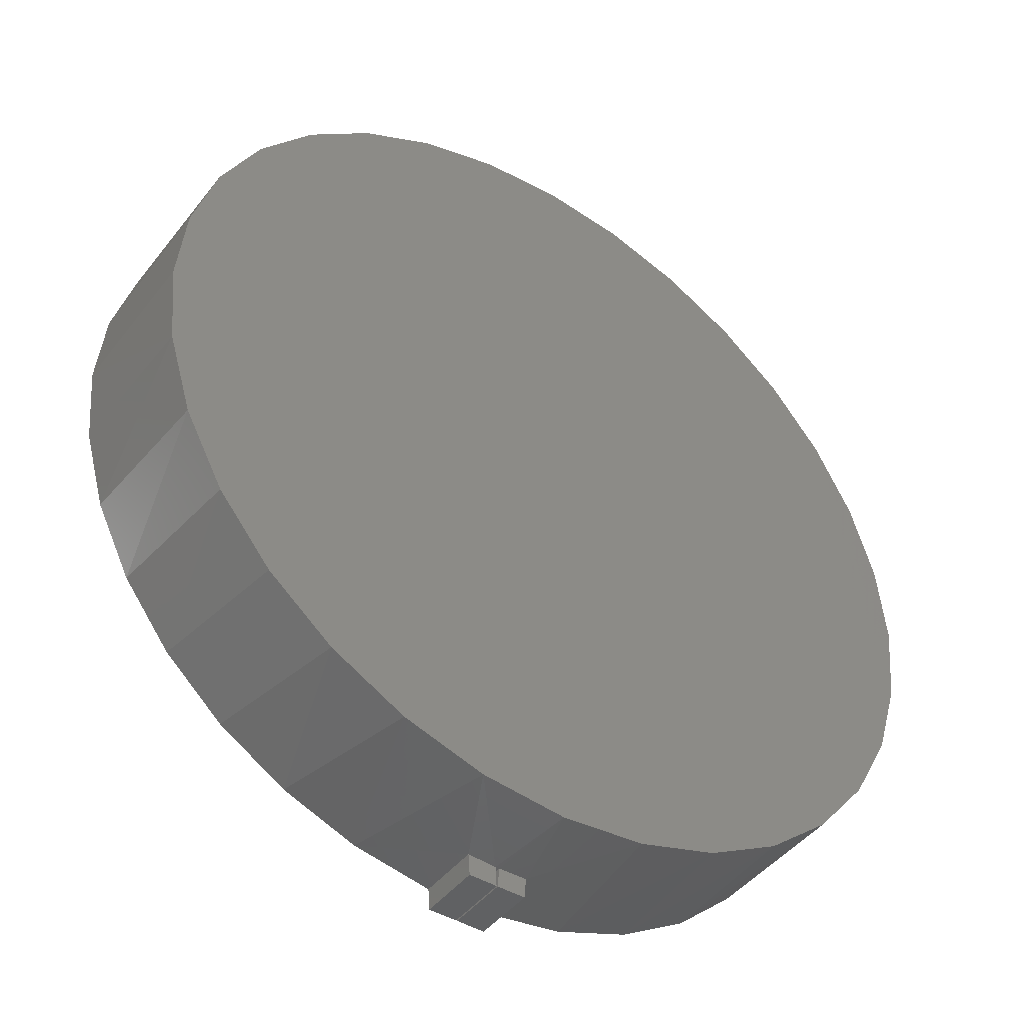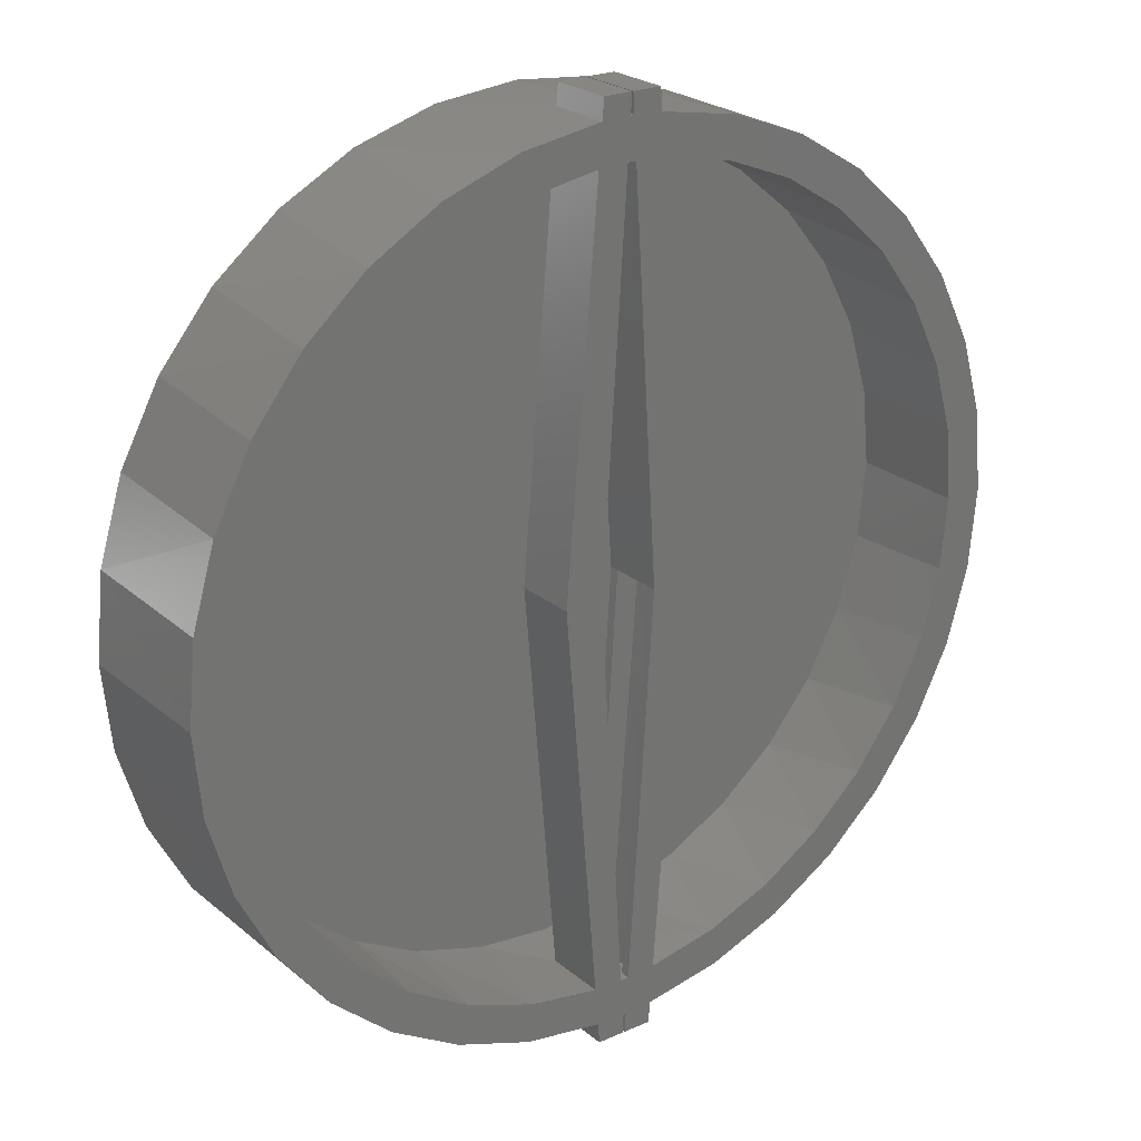
<metadata>
{"format":"stl","ext":"stl","renderer":"f3d","projection":"perspective","resolution":1024,"background":"white","views":[{"elev":-44.7,"azim":-35.1,"up":"+Y"},{"elev":23.8,"azim":143.5,"up":"+Y"}]}
</metadata>
<code>
# stl→obj: 354 verts, 720 faces
v -0.298 -0.6238 0
v -0.05521 -0.6291 0
v -0.1774 -0.6696 0
v 0.2815 0.57 0
v 0.1706 0.6109 0
v 0.3018 0.6295 0
v -0.1692 -0.6069 0
v 0.5133 -0.4766 0
v 0.4148 -0.5631 0
v 0.3827 -0.5092 0
v -0.008108 0.632 0
v -0.04803 0 0
v -0.1016 0 0
v -0.05521 0.6291 0
v -0.1774 0.6696 0
v -0.05055 0.6923 0
v -0.004148 0.6947 0
v 0.006021 0.6322 0
v 0.05406 0.6305 0
v 0.1071 0.007648 0
v 0.04589 0.007648 0
v 0.0487 0.6935 0
v 0.1783 0.6735 0
v 0.05389 -0.6306 0
v 0.1705 -0.611 0
v 0.3017 -0.6295 0
v 0.1782 -0.6735 0
v 0.04864 -0.6935 0
v 0.005896 -0.6322 0
v 0.002033 0.6947 0
v 0 0.7266 0
v 0.04589 0.7266 0
v -0.05055 -0.6923 0
v -0.008108 -0.632 0
v -0.004148 -0.6947 0
v -0.002138 -0.7266 0
v -0.04803 -0.7266 0
v 0.001991 -0.6947 0
v -0.2771 0.5643 0
v -0.298 0.6238 0
v -0.1692 0.6069 0
v -0.2771 -0.5643 0
v -0.4079 -0.5565 0
v -0.3755 -0.5027 0
v -0.5036 -0.4701 0
v -0.4609 -0.4242 0
v -0.5036 0.4701 0
v -0.4079 0.5565 0
v -0.3755 0.5027 0
v 0.2814 -0.57 0
v 0.5134 0.4766 0
v 0.3828 0.5091 0
v 0.4148 0.5631 0
v -0.5306 0.3313 0
v -0.5817 0.3675 0
v -0.4609 0.4242 0
v -0.6243 3.582e-16 0
v -0.6749 0.1284 0
v -0.6137 0.1156 0
v -0.6394 0.2523 0
v -0.5821 0.2273 0
v -0.6868 3.936e-16 0
v -0.6137 -0.1156 0
v -0.6749 -0.1284 0
v -0.5821 -0.2273 0
v -0.6394 -0.2523 0
v -0.5306 -0.3313 0
v -0.5817 -0.3675 0
v -0.04803 0.7266 0
v -0.002138 0.7266 0
v 0 -0.7266 0
v 0.04589 -0.7266 0
v 0.543 0.3367 0
v 0.471 0.4304 0
v 0.5939 0.3732 0
v 0.4709 -0.4305 0
v 0.543 -0.3368 0
v 0.5939 -0.3732 0
v 0.5963 -0.2313 0
v 0.6536 -0.2564 0
v 0.6291 -0.1177 0
v 0.6903 -0.1305 0
v 0.6401 0 0
v 0.7026 0 0
v 0.6291 0.1177 0
v 0.6903 0.1305 0
v 0.5963 0.2312 0
v 0.6536 0.2564 0
v 0.04589 0.7266 0.1016
v 0 0.7266 0.1016
v 0 -0.7266 0.1016
v 0.04589 -0.7266 0.1016
v 0.04995 -0.6778 0.1016
v 0.04995 -0.6778 0.01562
v 0.05258 -0.6463 0.1016
v 0.05258 -0.6463 0.01562
v 0.04864 -0.6935 0.1016
v 0.05389 -0.6306 0.1016
v 0.1071 0.007648 0.1016
v 0.05272 0.6463 0.1016
v 0.05272 0.6463 0.01562
v 0.05004 0.6778 0.1016
v 0.05004 0.6778 0.01562
v 0.05406 0.6305 0.1016
v 0.0487 0.6935 0.1016
v 0.00303 0.6791 0.1016
v 0.00303 0.6791 0.01562
v 0.005024 0.6479 0.1016
v 0.005024 0.6479 0.01562
v 0.002033 0.6947 0.1016
v 0.006021 0.6322 0.1016
v 0.04589 0.007648 0.1016
v 0.004919 -0.6479 0.1016
v 0.004919 -0.6479 0.01562
v 0.002967 -0.6791 0.1016
v 0.002967 -0.6791 0.01562
v 0.005896 -0.6322 0.1016
v 0.001991 -0.6947 0.1016
v -0.004155 0.6946 0.1016
v -0.6735 0.1355 0.25
v -0.634 0.2659 0.25
v -0.5698 0.386 0.25
v -0.4834 0.4913 0.25
v -0.3781 0.5777 0.25
v -0.258 0.6419 0.25
v 0.1434 0.6814 0.25
v 0.2738 0.6419 0.25
v 0.3939 0.5777 0.25
v 0.4991 0.4913 0.25
v 0.5855 0.386 0.25
v 0.6497 0.2659 0.25
v 0.6893 0.1355 0.25
v 0.007895 0.6947 0.25
v -0.1276 0.6814 0.25
v -0.05055 0.6923 0.1016
v -0.6868 3.936e-16 0.25
v 0.7026 0 0.25
v 0.6893 -0.1355 0.25
v 0.6497 -0.2659 0.25
v 0.5855 -0.386 0.25
v 0.4991 -0.4913 0.25
v 0.3939 -0.5777 0.25
v 0.2738 -0.6419 0.25
v 0.1434 -0.6814 0.25
v -0.258 -0.6419 0.25
v -0.3781 -0.5777 0.25
v -0.4834 -0.4913 0.25
v -0.5698 -0.386 0.25
v -0.634 -0.2659 0.25
v -0.6735 -0.1355 0.25
v 0.007895 -0.6947 0.25
v -0.004155 -0.6946 0.01562
v -0.004155 -0.6946 0.08594
v -0.004155 -0.6946 0.1016
v -0.1276 -0.6814 0.25
v -0.05055 -0.6923 0.1016
v 0.592 -0.2419 0.1875
v 0.628 -0.1233 0.1875
v 0.5336 -0.3513 0.1875
v 0.455 -0.4471 0.1875
v 0.3591 -0.5257 0.1875
v 0.2498 -0.5841 0.1875
v 0.1312 -0.6201 0.1875
v -0.2341 -0.5841 0.1875
v -0.3434 -0.5257 0.1875
v -0.4392 -0.4471 0.1875
v -0.5178 -0.3513 0.1875
v -0.5762 -0.2419 0.1875
v -0.6122 -0.1233 0.1875
v 0.007895 -0.6322 0.1875
v -0.008108 -0.632 0.1016
v -0.05521 -0.6291 0.1016
v -0.1154 -0.6201 0.1875
v -0.008108 -0.632 0.01562
v -0.008108 -0.632 0.08594
v 0.6401 4.041e-16 0.1875
v -0.6243 3.582e-16 0.1875
v -0.5762 0.2419 0.1875
v -0.6122 0.1233 0.1875
v -0.5178 0.3513 0.1875
v -0.4392 0.4471 0.1875
v -0.3434 0.5257 0.1875
v -0.2341 0.5841 0.1875
v 0.2498 0.5841 0.1875
v 0.1312 0.6201 0.1875
v 0.3591 0.5257 0.1875
v 0.455 0.4471 0.1875
v 0.5336 0.3513 0.1875
v 0.592 0.2419 0.1875
v 0.628 0.1233 0.1875
v 0.007895 0.6322 0.1875
v -0.008108 0.632 0.1016
v -0.05521 0.6291 0.1016
v -0.1154 0.6201 0.1875
v 0.007895 -0.6479 0.2031
v -0.1185 -0.6354 0.2031
v 0.6433 -0.1264 0.2031
v 0.6064 -0.2479 0.2031
v 0.6106 -0.2376 0.01562
v 0.5557 -0.3459 0.01562
v 0.5466 -0.3599 0.2031
v 0.4815 -0.442 0.01562
v 0.466 -0.4581 0.2031
v 0.3907 -0.5227 0.01562
v 0.3678 -0.5387 0.2031
v 0.2865 -0.5849 0.01562
v 0.2558 -0.5985 0.2031
v 0.1724 -0.6266 0.01562
v 0.1343 -0.6354 0.2031
v -0.1579 -0.6263 0.01562
v -0.24 -0.5985 0.2031
v -0.2717 -0.5844 0.01562
v -0.352 -0.5387 0.2031
v -0.3757 -0.5221 0.01562
v -0.4502 -0.4581 0.2031
v -0.4663 -0.4415 0.01562
v -0.5308 -0.3599 0.2031
v -0.5402 -0.3454 0.01562
v -0.5907 -0.2479 0.2031
v -0.595 -0.2372 0.01562
v -0.6275 -0.1264 0.2031
v -0.00712 -0.6477 0.08594
v -0.00712 -0.6477 0.01562
v -0.03828 -0.6462 0.08594
v 0.6558 -1.31e-15 0.01562
v 0.6558 -1.31e-15 0.2031
v 0.6444 -0.1209 0.01562
v -0.03828 -0.6462 0.01562
v -0.64 6.548e-16 0.2031
v -0.64 6.548e-16 0.01562
v -0.6286 -0.1207 0.01562
v -0.6275 0.1264 0.2031
v -0.5907 0.2479 0.2031
v -0.595 0.2372 0.01562
v -0.5402 0.3454 0.01562
v -0.5308 0.3599 0.2031
v -0.4663 0.4415 0.01562
v -0.4502 0.4581 0.2031
v -0.3757 0.5221 0.01562
v -0.352 0.5387 0.2031
v -0.2717 0.5844 0.01562
v -0.24 0.5985 0.2031
v -0.1579 0.6263 0.01562
v -0.02281 0.6471 0.01562
v 0.1725 0.6266 0.01562
v 0.1343 0.6354 0.2031
v 0.2558 0.5985 0.2031
v 0.2866 0.5849 0.01562
v 0.3678 0.5387 0.2031
v 0.3908 0.5226 0.01562
v 0.466 0.4581 0.2031
v 0.4816 0.442 0.01562
v 0.5466 0.3599 0.2031
v 0.5557 0.3458 0.01562
v 0.6064 0.2479 0.2031
v 0.6106 0.2375 0.01562
v 0.6433 0.1264 0.2031
v 0.007895 0.6479 0.2031
v -0.02281 0.6471 0.08594
v -0.03828 0.6462 0.08594
v -0.1185 0.6354 0.2031
v -0.03828 0.6462 0.01562
v -0.6286 0.1207 0.01562
v 0.6444 0.1209 0.01562
v 0.1764 0.6579 0.01562
v 0.2967 0.6146 0.01562
v 0.1763 -0.6579 0.01562
v 0.2966 -0.6147 0.01562
v 0.4068 0.5496 0.01562
v 0.5028 0.4651 0.01562
v 0.5812 0.364 0.01562
v 0.6393 0.2501 0.01562
v 0.675 0.1273 0.01562
v 0.687 -1.663e-16 0.01562
v 0.675 -0.1273 0.01562
v 0.6393 -0.2501 0.01562
v 0.5812 -0.3641 0.01562
v 0.5027 -0.4651 0.01562
v 0.4068 -0.5496 0.01562
v -0.2821 -0.6141 0.01562
v -0.02083 0.6785 0.01562
v -0.01878 0.7109 0.01562
v -0.03351 0.7109 0.01562
v -0.03596 0.6777 0.01562
v -0.162 0.6575 0.01562
v -0.2821 0.6141 0.01562
v -0.162 -0.6575 0.01562
v -0.03596 -0.6777 0.01562
v -0.005143 -0.679 0.01562
v -0.3919 -0.549 0.01562
v -0.4876 -0.4644 0.01562
v -0.5657 -0.3635 0.01562
v -0.6236 -0.2497 0.01562
v -0.6592 -0.1271 0.01562
v -0.6712 8.316e-17 0.01562
v -0.6592 0.1271 0.01562
v -0.6236 0.2497 0.01562
v -0.5657 0.3635 0.01562
v -0.4876 0.4644 0.01562
v -0.3919 0.549 0.01562
v -0.03351 -0.7109 0.01562
v -0.003125 -0.7109 0.01562
v -0.05585 0.1239 0.01562
v -0.0859 0 0.01562
v -0.04803 0 0.01562
v -0.6195 0.2599 0.2344
v -0.6582 0.1325 0.2344
v -0.5568 0.3773 0.2344
v -0.4723 0.4802 0.2344
v -0.3694 0.5647 0.2344
v -0.252 0.6274 0.2344
v 0.2678 0.6274 0.2344
v 0.1404 0.6661 0.2344
v 0.3852 0.5647 0.2344
v 0.4881 0.4802 0.2344
v 0.5726 0.3773 0.2344
v 0.6353 0.2599 0.2344
v 0.674 0.1325 0.2344
v 0.007895 0.6791 0.2344
v -0.03596 0.6777 0.08594
v -0.02083 0.6785 0.08594
v -0.1246 0.6661 0.2344
v -0.6712 8.316e-17 0.2344
v 0.687 4.341e-16 0.2344
v -0.1246 -0.6661 0.2344
v 0.007895 -0.6791 0.2344
v 0.6353 -0.2599 0.2344
v 0.674 -0.1325 0.2344
v 0.5726 -0.3773 0.2344
v 0.4881 -0.4802 0.2344
v 0.3852 -0.5647 0.2344
v 0.2678 -0.6274 0.2344
v 0.1404 -0.6661 0.2344
v -0.252 -0.6274 0.2344
v -0.3694 -0.5647 0.2344
v -0.4723 -0.4802 0.2344
v -0.5568 -0.3773 0.2344
v -0.6195 -0.2599 0.2344
v -0.6582 -0.1325 0.2344
v -0.005143 -0.679 0.08594
v -0.03596 -0.6777 0.08594
v -0.04803 0 0.08594
v -0.05585 0.1239 0.08594
v -0.003125 -0.7109 0.08594
v -0.002138 -0.7266 0.1016
v -0.04803 0 0.1016
v -0.03351 -0.7109 0.08594
v -0.0859 -1.11e-16 0.08594
v -0.01878 0.7109 0.08594
v -0.03351 0.7109 0.08594
v -0.04803 -0.7266 0.1016
v -0.002138 0.7266 0.1016
v -0.04803 0.7266 0.1016
v -0.1016 0 0.1016
f 1 2 3
f 4 5 6
f 1 7 2
f 8 9 10
f 11 12 13
f 11 13 14
f 11 14 15
f 11 15 16
f 11 16 17
f 11 17 18
f 19 20 21
f 19 21 18
f 19 18 22
f 19 22 23
f 19 23 6
f 19 6 5
f 24 25 26
f 24 26 27
f 24 27 28
f 24 28 29
f 24 29 21
f 24 21 20
f 30 31 32
f 30 32 22
f 30 22 18
f 30 18 17
f 33 3 34
f 33 34 35
f 33 35 36
f 33 36 37
f 29 28 38
f 29 38 35
f 29 35 34
f 39 40 41
f 41 40 15
f 41 15 14
f 7 1 42
f 42 1 43
f 42 43 44
f 44 43 45
f 44 45 46
f 47 48 49
f 49 48 40
f 49 40 39
f 25 50 26
f 26 50 10
f 26 10 9
f 51 52 53
f 53 52 4
f 53 4 6
f 54 55 56
f 56 55 47
f 56 47 49
f 57 58 59
f 59 58 60
f 59 60 61
f 61 60 55
f 61 55 54
f 58 57 62
f 62 57 63
f 62 63 64
f 64 63 65
f 64 65 66
f 66 65 67
f 66 67 68
f 68 67 46
f 68 46 45
f 3 2 34
f 34 2 13
f 34 13 12
f 16 69 17
f 17 69 70
f 38 28 71
f 71 28 72
f 73 74 75
f 75 74 52
f 75 52 51
f 10 76 8
f 8 76 77
f 8 77 78
f 78 77 79
f 78 79 80
f 80 79 81
f 80 81 82
f 82 81 83
f 82 83 84
f 84 83 85
f 84 85 86
f 86 85 87
f 86 87 88
f 88 87 73
f 88 73 75
f 32 31 89
f 89 31 90
f 71 72 91
f 91 72 92
f 93 94 95
f 95 94 96
f 92 72 97
f 97 72 28
f 98 24 99
f 99 24 20
f 100 101 102
f 102 101 103
f 99 20 104
f 104 20 19
f 105 22 89
f 89 22 32
f 106 107 108
f 108 107 109
f 90 31 110
f 110 31 30
f 111 18 112
f 112 18 21
f 113 114 115
f 115 114 116
f 112 21 117
f 117 21 29
f 118 38 91
f 91 38 71
f 110 105 90
f 90 105 89
f 108 100 106
f 106 100 102
f 104 111 99
f 99 111 112
f 99 112 98
f 98 112 117
f 118 91 97
f 97 91 92
f 113 115 95
f 95 115 93
f 17 110 30
f 17 119 110
f 120 121 60
f 55 60 121
f 121 122 55
f 47 55 122
f 122 123 47
f 48 47 123
f 123 124 48
f 40 48 124
f 124 125 40
f 15 40 125
f 23 126 127
f 23 127 6
f 6 127 128
f 6 128 53
f 53 128 129
f 53 129 51
f 51 129 130
f 51 130 75
f 75 130 131
f 75 131 88
f 88 131 132
f 105 110 133
f 105 133 126
f 105 126 23
f 105 23 22
f 134 133 110
f 134 110 119
f 134 119 135
f 134 135 16
f 134 16 15
f 134 15 125
f 62 136 58
f 58 136 120
f 58 120 60
f 137 84 132
f 132 84 86
f 132 86 88
f 138 139 80
f 78 80 139
f 139 140 78
f 8 78 140
f 140 141 8
f 9 8 141
f 141 142 9
f 26 9 142
f 142 143 26
f 27 26 143
f 143 144 27
f 3 145 1
f 1 145 146
f 1 146 43
f 43 146 147
f 43 147 45
f 45 147 148
f 45 148 68
f 68 148 149
f 68 149 66
f 66 149 150
f 97 28 27
f 97 27 144
f 97 144 151
f 97 151 118
f 152 35 38
f 152 38 118
f 152 118 153
f 154 153 118
f 154 118 151
f 154 151 155
f 154 155 156
f 84 137 82
f 82 137 138
f 82 138 80
f 33 156 3
f 3 156 155
f 3 155 145
f 136 62 150
f 150 62 64
f 150 64 66
f 79 157 158
f 157 79 77
f 77 159 157
f 159 77 76
f 76 160 159
f 160 76 10
f 10 161 160
f 161 10 50
f 50 162 161
f 162 50 25
f 25 163 162
f 42 164 7
f 165 164 42
f 44 165 42
f 166 165 44
f 46 166 44
f 167 166 46
f 67 167 46
f 168 167 67
f 65 168 67
f 169 168 65
f 98 117 170
f 98 170 163
f 98 163 25
f 98 25 24
f 171 172 173
f 171 173 170
f 171 170 117
f 171 117 29
f 29 34 174
f 29 174 175
f 29 175 171
f 79 158 81
f 81 158 176
f 81 176 83
f 164 173 7
f 7 173 172
f 7 172 2
f 65 63 169
f 169 63 57
f 169 57 177
f 61 178 179
f 178 61 54
f 54 180 178
f 180 54 56
f 56 181 180
f 181 56 49
f 49 182 181
f 182 49 39
f 39 183 182
f 183 39 41
f 184 185 5
f 4 184 5
f 186 184 4
f 52 186 4
f 187 186 52
f 74 187 52
f 188 187 74
f 73 188 74
f 189 188 73
f 87 189 73
f 190 189 87
f 104 19 5
f 104 5 185
f 104 185 191
f 104 191 111
f 192 11 18
f 192 18 111
f 192 111 191
f 192 191 193
f 194 183 41
f 194 41 14
f 194 14 193
f 194 193 191
f 61 179 59
f 59 179 177
f 59 177 57
f 87 85 190
f 190 85 83
f 190 83 176
f 113 195 196
f 113 95 195
f 197 198 199
f 200 199 198
f 198 201 200
f 202 200 201
f 201 203 202
f 204 202 203
f 203 205 204
f 206 204 205
f 205 207 206
f 208 206 207
f 95 209 195
f 210 211 212
f 212 211 213
f 212 213 214
f 214 213 215
f 214 215 216
f 216 215 217
f 216 217 218
f 218 217 219
f 218 219 220
f 220 219 221
f 222 223 114
f 222 114 113
f 222 113 196
f 222 196 224
f 225 226 227
f 227 226 197
f 227 197 199
f 95 96 209
f 209 96 208
f 209 208 207
f 228 224 210
f 210 224 196
f 210 196 211
f 229 230 221
f 221 230 231
f 221 231 220
f 232 233 234
f 235 234 233
f 233 236 235
f 237 235 236
f 236 238 237
f 239 237 238
f 238 240 239
f 241 239 240
f 240 242 241
f 243 241 242
f 109 244 108
f 245 246 247
f 245 247 248
f 248 247 249
f 248 249 250
f 250 249 251
f 250 251 252
f 252 251 253
f 252 253 254
f 254 253 255
f 254 255 256
f 256 255 257
f 100 108 258
f 100 258 246
f 100 246 245
f 100 245 101
f 258 108 244
f 258 244 259
f 258 259 260
f 261 258 260
f 261 260 262
f 261 262 243
f 261 243 242
f 230 229 263
f 263 229 232
f 263 232 234
f 226 225 257
f 257 225 264
f 257 264 256
f 103 101 265
f 265 101 245
f 265 245 266
f 266 245 248
f 96 94 208
f 208 94 267
f 208 267 268
f 266 248 269
f 269 248 250
f 269 250 270
f 270 250 252
f 270 252 271
f 271 252 254
f 271 254 272
f 272 254 256
f 272 256 273
f 273 256 264
f 273 264 274
f 274 264 225
f 274 225 275
f 275 225 227
f 275 227 276
f 276 227 199
f 276 199 277
f 277 199 200
f 277 200 278
f 278 200 202
f 278 202 279
f 279 202 204
f 279 204 268
f 268 204 206
f 268 206 208
f 212 280 210
f 281 282 283
f 281 283 284
f 281 284 109
f 281 109 107
f 285 286 243
f 285 243 262
f 285 262 244
f 285 244 109
f 285 109 284
f 114 287 288
f 114 288 289
f 114 289 116
f 287 114 223
f 287 223 228
f 287 228 210
f 287 210 280
f 280 212 290
f 290 212 214
f 290 214 291
f 291 214 216
f 291 216 292
f 292 216 218
f 292 218 293
f 293 218 220
f 293 220 294
f 294 220 231
f 294 231 295
f 295 231 230
f 295 230 296
f 296 230 263
f 296 263 297
f 297 263 234
f 297 234 298
f 298 234 235
f 298 235 299
f 299 235 237
f 299 237 300
f 300 237 239
f 300 239 286
f 286 239 241
f 286 241 243
f 289 288 152
f 152 288 301
f 152 301 302
f 244 262 303
f 303 262 304
f 303 304 305
f 305 304 174
f 174 304 228
f 174 228 223
f 297 306 307
f 306 297 298
f 298 308 306
f 308 298 299
f 299 309 308
f 309 299 300
f 300 310 309
f 310 300 286
f 286 311 310
f 311 286 285
f 106 281 107
f 312 313 265
f 266 312 265
f 314 312 266
f 269 314 266
f 315 314 269
f 270 315 269
f 316 315 270
f 271 316 270
f 317 316 271
f 272 317 271
f 318 317 272
f 102 103 265
f 102 265 313
f 102 313 319
f 102 319 106
f 319 320 321
f 319 321 281
f 319 281 106
f 322 311 285
f 322 285 284
f 322 284 320
f 322 320 319
f 297 307 296
f 296 307 323
f 296 323 295
f 272 273 318
f 318 273 274
f 318 274 324
f 325 326 115
f 326 93 115
f 276 327 328
f 327 276 277
f 277 329 327
f 329 277 278
f 278 330 329
f 330 278 279
f 279 331 330
f 331 279 268
f 268 332 331
f 332 268 267
f 326 333 93
f 116 289 115
f 280 334 287
f 335 334 280
f 290 335 280
f 336 335 290
f 291 336 290
f 337 336 291
f 292 337 291
f 338 337 292
f 293 338 292
f 339 338 293
f 340 341 325
f 340 325 115
f 340 115 289
f 276 328 275
f 275 328 324
f 275 324 274
f 332 267 333
f 333 267 94
f 333 94 93
f 334 325 287
f 287 325 341
f 287 341 288
f 293 294 339
f 339 294 295
f 339 295 323
f 222 175 223
f 223 175 174
f 342 343 305
f 305 343 303
f 153 340 152
f 152 340 289
f 35 152 302
f 153 154 344
f 344 154 345
f 344 345 302
f 302 345 36
f 302 36 35
f 174 34 305
f 305 34 12
f 171 175 346
f 346 175 342
f 11 192 346
f 11 346 342
f 11 342 305
f 11 305 12
f 344 347 153
f 153 347 341
f 153 341 340
f 301 347 302
f 302 347 344
f 342 348 343
f 343 348 260
f 343 260 259
f 222 224 175
f 175 224 348
f 175 348 342
f 341 347 288
f 288 347 301
f 319 313 322
f 326 325 333
f 333 325 334
f 333 334 332
f 332 334 335
f 332 335 331
f 331 335 336
f 331 336 330
f 330 336 337
f 330 337 329
f 329 337 338
f 329 338 327
f 327 338 339
f 327 339 328
f 328 339 323
f 328 323 324
f 324 323 307
f 324 307 318
f 318 307 306
f 318 306 317
f 317 306 308
f 317 308 316
f 316 308 309
f 316 309 315
f 315 309 310
f 315 310 314
f 314 310 311
f 314 311 312
f 312 311 322
f 312 322 313
f 282 349 283
f 283 349 350
f 350 320 283
f 283 320 284
f 320 350 321
f 321 350 349
f 321 349 281
f 281 349 282
f 348 224 304
f 304 224 228
f 260 348 262
f 262 348 304
f 343 259 303
f 303 259 244
f 261 246 258
f 246 261 247
f 247 261 242
f 247 242 249
f 249 242 240
f 249 240 251
f 251 240 238
f 251 238 253
f 253 238 236
f 253 236 255
f 255 236 233
f 255 233 257
f 257 233 232
f 257 232 226
f 226 232 229
f 226 229 197
f 197 229 221
f 197 221 198
f 198 221 219
f 198 219 201
f 201 219 217
f 201 217 203
f 203 217 215
f 203 215 205
f 205 215 213
f 205 213 207
f 207 213 211
f 207 211 209
f 209 211 196
f 209 196 195
f 37 36 351
f 351 36 345
f 70 69 352
f 352 69 353
f 354 13 172
f 172 13 2
f 156 33 351
f 351 33 37
f 119 17 352
f 352 17 70
f 353 69 135
f 135 69 16
f 193 14 354
f 354 14 13
f 135 119 353
f 353 119 352
f 192 193 346
f 346 193 354
f 346 354 171
f 171 354 172
f 351 345 156
f 156 345 154
f 158 190 176
f 177 179 169
f 169 179 178
f 169 178 168
f 168 178 180
f 168 180 167
f 167 180 181
f 167 181 166
f 166 181 182
f 166 182 165
f 165 182 183
f 165 183 164
f 164 183 194
f 164 194 173
f 173 194 191
f 173 191 170
f 170 191 185
f 170 185 163
f 163 185 184
f 163 184 162
f 162 184 186
f 162 186 161
f 161 186 187
f 161 187 160
f 160 187 188
f 160 188 159
f 159 188 189
f 159 189 157
f 157 189 190
f 157 190 158
f 134 126 133
f 126 134 127
f 127 134 125
f 127 125 128
f 128 125 124
f 128 124 129
f 129 124 123
f 129 123 130
f 130 123 122
f 130 122 131
f 131 122 121
f 131 121 132
f 132 121 120
f 132 120 137
f 137 120 136
f 137 136 138
f 138 136 150
f 138 150 139
f 139 150 149
f 139 149 140
f 140 149 148
f 140 148 141
f 141 148 147
f 141 147 142
f 142 147 146
f 142 146 143
f 143 146 145
f 143 145 144
f 144 145 155
f 144 155 151

</code>
